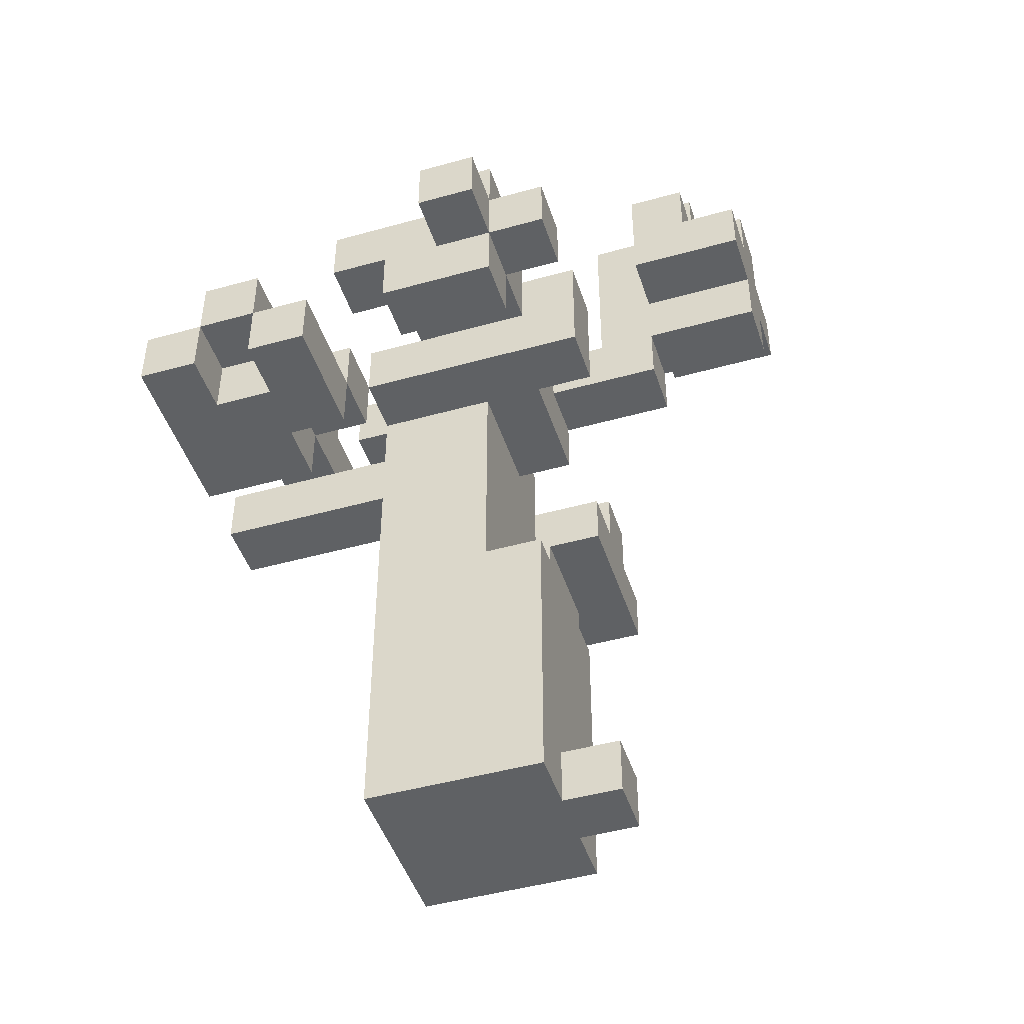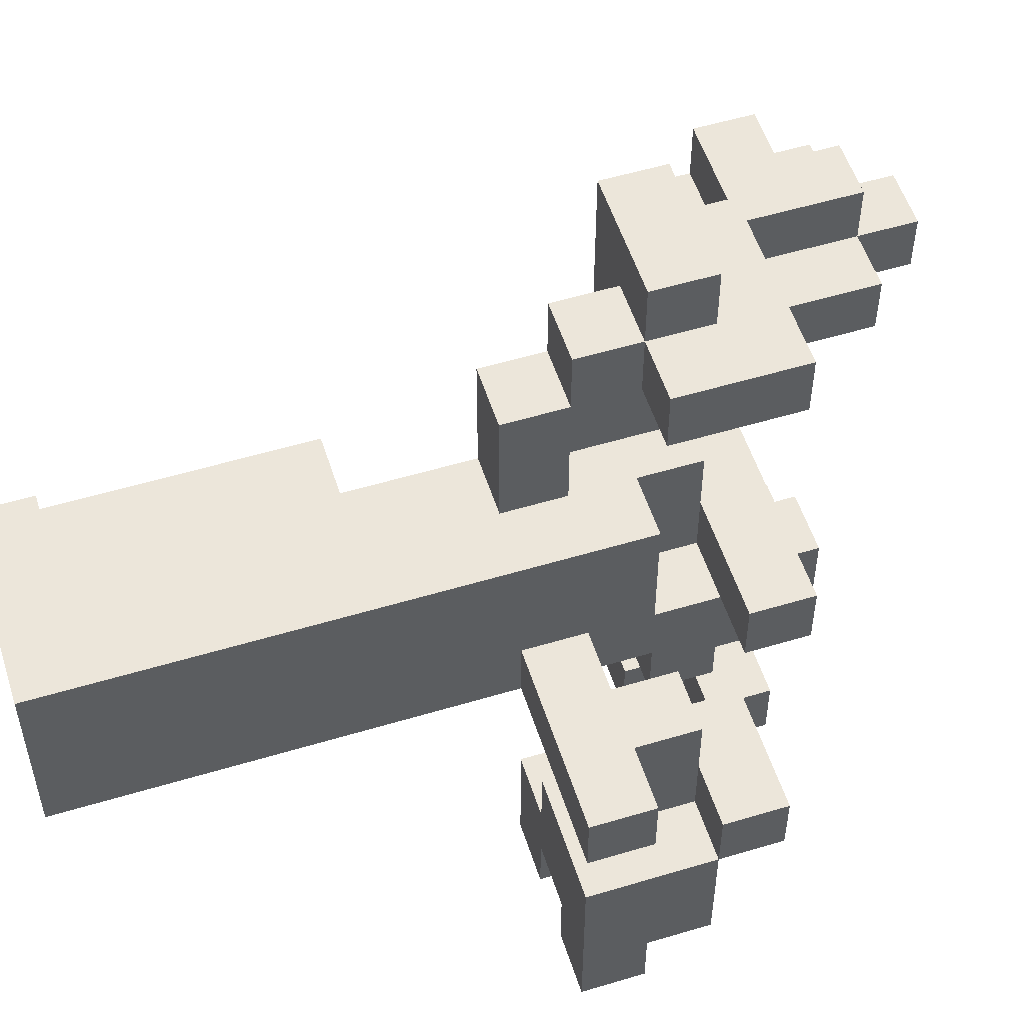
<metadata>
{"format":"obj","ext":"obj","renderer":"f3d","projection":"perspective","resolution":1024,"background":"white","views":[{"elev":-46.4,"azim":-162.3,"up":"+Y"},{"elev":54.3,"azim":72.3,"up":"+Z"}]}
</metadata>
<code>
v -4.5 11 1
v -4.5 11 -0
v -4.5 12 2
v -4.5 12 1
v -4.5 12 -0
v -4.5 12 -1
v -4.5 13 2
v -4.5 13 1
v -4.5 13 -0
v -4.5 13 -1
v -4.5 14 1
v -4.5 14 -0
v -3.5 13 2
v -3.5 13 1
v -3.5 13 -0
v -3.5 13 -1
v -3.5 14 2
v -3.5 14 1
v -3.5 14 -0
v -3.5 14 -1
v -3.5 15 1
v -3.5 15 -0
v -2.5 10 1
v -2.5 10 -0
v -2.5 11 1
v -2.5 11 -0
v -1.5 0 1
v -1.5 0 -0
v -1.5 1 1
v -1.5 1 -0
v -1.5 9 -1
v -1.5 9 -2
v -1.5 10 -3
v -1.5 10 -4
v -1.5 11 -1
v -1.5 11 -2
v -1.5 11 -3
v -1.5 11 -4
v -0.5 0 2
v -0.5 0 1
v -0.5 0 -0
v -0.5 0 -1
v -0.5 1 1
v -0.5 1 -0
v -0.5 5 2
v -0.5 5 -1
v -0.5 9 6
v -0.5 9 3
v -0.5 9 1
v -0.5 9 -1
v -0.5 9 -3
v -0.5 9 -4
v -0.5 10 6
v -0.5 10 5
v -0.5 10 4
v -0.5 10 3
v -0.5 10 1
v -0.5 10 -0
v -0.5 10 -2
v -0.5 10 -3
v -0.5 10 -4
v -0.5 10 -5
v -0.5 11 5
v -0.5 11 4
v -0.5 11 -0
v -0.5 11 -1
v -0.5 11 -2
v -0.5 11 -3
v -0.5 11 -4
v -0.5 11 -5
v -0.5 12 -2
v -0.5 12 -4
v 0.5 5 2
v 0.5 5 -1
v 0.5 7 4
v 0.5 7 2
v 0.5 8 5
v 0.5 8 4
v 0.5 8 3
v 0.5 8 2
v 0.5 9 5
v 0.5 9 4
v 0.5 9 3
v 0.5 9 1
v 0.5 9 -1
v 0.5 10 2
v 0.5 10 1
v 0.5 11 -1
v 0.5 11 -2
v 0.5 12 -1
v 0.5 12 -2
v 2.5 7 -3
v 2.5 7 -5
v 2.5 8 -2
v 2.5 8 -3
v 2.5 8 -5
v 2.5 9 -2
v 2.5 9 -3
v 3.5 7 -2
v 3.5 7 -3
v 3.5 8 -0
v 3.5 8 -1
v 3.5 8 -2
v 3.5 8 -3
v 3.5 8 -5
v 3.5 9 -0
v 3.5 9 -1
v 3.5 9 -2
v 3.5 9 -3
v 3.5 9 -5
v 3.5 10 -1
v 3.5 10 -3
v 4.5 7 -4
v 4.5 7 -5
v 4.5 8 -4
v 4.5 8 -5
v -2.5 12 2
v -2.5 12 1
v -2.5 12 -0
v -2.5 12 -1
v -2.5 14 2
v -2.5 14 1
v -2.5 14 -0
v -2.5 14 -1
v -2.5 15 1
v -2.5 15 -0
v -1.5 11 1
v -1.5 11 -0
v -1.5 12 1
v -1.5 12 -0
v -1.5 14 1
v -1.5 14 -0
v 0.5 10 -4
v 0.5 10 -5
v 0.5 11 -3
v 0.5 11 -4
v 0.5 11 -5
v 0.5 12 -3
v 0.5 12 -4
v 1.5 7 4
v 1.5 7 2
v 1.5 8 5
v 1.5 8 4
v 1.5 8 3
v 1.5 8 2
v 1.5 9 6
v 1.5 9 5
v 1.5 9 4
v 1.5 9 2
v 1.5 9 -0
v 1.5 9 -3
v 1.5 9 -4
v 1.5 10 6
v 1.5 10 5
v 1.5 10 4
v 1.5 10 3
v 1.5 10 2
v 1.5 10 1
v 1.5 10 -0
v 1.5 10 -2
v 1.5 10 -3
v 1.5 10 -4
v 1.5 11 -0
v 1.5 11 -1
v 1.5 11 -2
v 1.5 11 -3
v 1.5 12 -1
v 1.5 12 -3
v 2.5 0 2
v 2.5 0 -1
v 2.5 7 -0
v 2.5 7 -1
v 2.5 8 -0
v 2.5 8 -1
v 2.5 9 5
v 2.5 9 4
v 2.5 9 2
v 2.5 9 -0
v 2.5 9 -1
v 2.5 9 -2
v 2.5 10 -0
v 2.5 10 -2
v 2.5 10 -3
v 2.5 10 -4
v 2.5 11 5
v 2.5 11 4
v 2.5 11 -3
v 2.5 11 -4
v 3.5 7 -4
v 3.5 7 -5
v 3.5 8 -4
v 3.5 8 -5
v 3.5 10 1
v 3.5 10 -0
v 3.5 11 1
v 3.5 11 -0
v 4.5 8 -0
v 4.5 8 -1
v 4.5 8 -2
v 4.5 8 -4
v 4.5 8 -5
v 4.5 9 -0
v 4.5 9 -1
v 4.5 9 -2
v 4.5 9 -3
v 4.5 9 -4
v 4.5 9 -5
v 4.5 10 -2
v 4.5 10 -3
v 5.5 7 -0
v 5.5 7 -1
v 5.5 7 -2
v 5.5 7 -5
v 5.5 8 -0
v 5.5 8 -1
v 5.5 8 -4
v 5.5 8 -5
v 5.5 9 -1
v 5.5 9 -2
v 5.5 9 -4
v 5.5 10 -1
v 5.5 10 -2
v -0.5 9 6
v -0.5 10 6
v 1.5 9 6
v 1.5 10 6
v -0.5 10 5
v -0.5 11 5
v 0.5 8 5
v 0.5 9 5
v 1.5 8 5
v 1.5 9 5
v 1.5 10 5
v 2.5 9 5
v 2.5 11 5
v 0.5 7 4
v 0.5 8 4
v 1.5 7 4
v 1.5 8 4
v -4.5 12 2
v -4.5 13 2
v -3.5 13 2
v -3.5 14 2
v -2.5 12 2
v -2.5 14 2
v -0.5 0 2
v -0.5 5 2
v 0.5 5 2
v 0.5 7 2
v 0.5 8 2
v 0.5 10 2
v 1.5 7 2
v 1.5 8 2
v 1.5 9 2
v 1.5 10 2
v 2.5 0 2
v 2.5 9 2
v -4.5 11 1
v -4.5 12 1
v -4.5 13 1
v -4.5 14 1
v -3.5 11 1
v -3.5 12 1
v -3.5 13 1
v -3.5 14 1
v -3.5 15 1
v -2.5 10 1
v -2.5 11 1
v -2.5 12 1
v -2.5 14 1
v -2.5 15 1
v -1.5 0 1
v -1.5 1 1
v -1.5 11 1
v -1.5 12 1
v -1.5 14 1
v -0.5 0 1
v -0.5 1 1
v -0.5 9 1
v -0.5 10 1
v 0.5 9 1
v 0.5 10 1
v 1.5 10 1
v 3.5 10 1
v 3.5 11 1
v 1.5 9 -0
v 1.5 10 -0
v 2.5 7 -0
v 2.5 8 -0
v 2.5 9 -0
v 2.5 10 -0
v 3.5 8 -0
v 3.5 9 -0
v 4.5 8 -0
v 4.5 9 -0
v 5.5 7 -0
v 5.5 8 -0
v -1.5 9 -1
v -1.5 11 -1
v -0.5 9 -1
v -0.5 11 -1
v 0.5 11 -1
v 0.5 12 -1
v 1.5 11 -1
v 1.5 12 -1
v 3.5 9 -1
v 3.5 10 -1
v 4.5 9 -1
v 5.5 9 -1
v 5.5 10 -1
v -0.5 11 -2
v -0.5 12 -2
v 0.5 11 -2
v 0.5 12 -2
v 2.5 8 -2
v 2.5 9 -2
v 3.5 7 -2
v 3.5 8 -2
v 3.5 9 -2
v 4.5 8 -2
v 4.5 9 -2
v 5.5 7 -2
v 5.5 9 -2
v -1.5 10 -3
v -1.5 11 -3
v -0.5 9 -3
v -0.5 10 -3
v -0.5 11 -3
v 0.5 10 -3
v 1.5 9 -3
v 1.5 10 -3
v 1.5 11 -3
v 2.5 7 -3
v 2.5 8 -3
v 2.5 10 -3
v 2.5 11 -3
v 3.5 7 -3
v 3.5 8 -3
v -0.5 10 4
v -0.5 11 4
v 0.5 10 4
v 1.5 9 4
v 1.5 10 4
v 2.5 9 4
v 2.5 11 4
v -0.5 9 3
v -0.5 10 3
v 0.5 8 3
v 0.5 9 3
v 0.5 10 3
v 1.5 8 3
v 1.5 10 3
v -4.5 11 -0
v -4.5 12 -0
v -4.5 13 -0
v -4.5 14 -0
v -3.5 11 -0
v -3.5 12 -0
v -3.5 13 -0
v -3.5 14 -0
v -3.5 15 -0
v -2.5 10 -0
v -2.5 11 -0
v -2.5 12 -0
v -2.5 14 -0
v -2.5 15 -0
v -1.5 0 -0
v -1.5 1 -0
v -1.5 11 -0
v -1.5 12 -0
v -1.5 14 -0
v -0.5 0 -0
v -0.5 1 -0
v -0.5 10 -0
v -0.5 11 -0
v 1.5 10 -0
v 1.5 11 -0
v 2.5 10 -0
v 3.5 10 -0
v 3.5 11 -0
v -4.5 12 -1
v -4.5 13 -1
v -3.5 13 -1
v -3.5 14 -1
v -2.5 12 -1
v -2.5 14 -1
v -0.5 0 -1
v -0.5 5 -1
v 0.5 5 -1
v 0.5 9 -1
v 2.5 0 -1
v 2.5 7 -1
v 2.5 8 -1
v 2.5 9 -1
v 3.5 8 -1
v 4.5 8 -1
v 5.5 7 -1
v 5.5 8 -1
v -1.5 9 -2
v -1.5 11 -2
v -0.5 9 -2
v -0.5 10 -2
v -0.5 11 -2
v 0.5 10 -2
v 1.5 10 -2
v 2.5 9 -2
v 2.5 10 -2
v 4.5 9 -2
v 4.5 10 -2
v 5.5 9 -2
v 5.5 10 -2
v 0.5 11 -3
v 0.5 12 -3
v 1.5 11 -3
v 1.5 12 -3
v 2.5 8 -3
v 2.5 9 -3
v 3.5 8 -3
v 3.5 9 -3
v 3.5 10 -3
v 4.5 9 -3
v 4.5 10 -3
v -1.5 10 -4
v -1.5 11 -4
v -0.5 9 -4
v -0.5 10 -4
v -0.5 11 -4
v -0.5 12 -4
v 0.5 10 -4
v 0.5 11 -4
v 0.5 12 -4
v 1.5 9 -4
v 1.5 10 -4
v 2.5 10 -4
v 2.5 11 -4
v 3.5 7 -4
v 3.5 8 -4
v 4.5 7 -4
v 4.5 8 -4
v 4.5 9 -4
v 5.5 8 -4
v 5.5 9 -4
v -0.5 10 -5
v -0.5 11 -5
v 0.5 10 -5
v 0.5 11 -5
v 2.5 7 -5
v 2.5 8 -5
v 3.5 7 -5
v 3.5 8 -5
v 3.5 9 -5
v 4.5 7 -5
v 4.5 8 -5
v 4.5 9 -5
v 5.5 7 -5
v 5.5 8 -5
v -0.5 0 2
v 2.5 0 2
v -1.5 0 1
v -0.5 0 1
v -1.5 0 -0
v -0.5 0 -0
v -0.5 0 -1
v 2.5 0 -1
v 0.5 7 4
v 1.5 7 4
v 0.5 7 2
v 1.5 7 2
v 2.5 7 -0
v 5.5 7 -0
v 2.5 7 -1
v 5.5 7 -1
v 3.5 7 -2
v 5.5 7 -2
v 2.5 7 -3
v 3.5 7 -3
v 3.5 7 -4
v 4.5 7 -4
v 2.5 7 -5
v 3.5 7 -5
v 4.5 7 -5
v 5.5 7 -5
v 0.5 8 5
v 1.5 8 5
v 0.5 8 4
v 1.5 8 4
v 3.5 8 -1
v 4.5 8 -1
v 2.5 8 -2
v 3.5 8 -2
v 4.5 8 -2
v 2.5 8 -3
v 3.5 8 -3
v 3.5 8 -4
v 4.5 8 -4
v 3.5 8 -5
v 4.5 8 -5
v -0.5 9 6
v 1.5 9 6
v 0.5 9 5
v 1.5 9 5
v 2.5 9 5
v 0.5 9 4
v 1.5 9 4
v 2.5 9 4
v -0.5 9 3
v 0.5 9 3
v -0.5 9 1
v 0.5 9 1
v -1.5 9 -1
v -0.5 9 -1
v 0.5 9 -1
v 2.5 9 -1
v 4.5 9 -1
v 5.5 9 -1
v -1.5 9 -2
v -0.5 9 -2
v 2.5 9 -2
v 4.5 9 -2
v 5.5 9 -2
v -0.5 9 -3
v 1.5 9 -3
v -0.5 9 -4
v 1.5 9 -4
v -2.5 10 1
v -0.5 10 1
v 1.5 10 1
v 3.5 10 1
v -2.5 10 -0
v -0.5 10 -0
v 1.5 10 -0
v 2.5 10 -0
v 3.5 10 -0
v -0.5 10 -2
v 0.5 10 -2
v 1.5 10 -2
v -1.5 10 -3
v -0.5 10 -3
v 0.5 10 -3
v 1.5 10 -3
v 2.5 10 -3
v -1.5 10 -4
v -0.5 10 -4
v 0.5 10 -4
v 1.5 10 -4
v 2.5 10 -4
v -0.5 10 -5
v 0.5 10 -5
v -4.5 11 1
v -3.5 11 1
v -2.5 11 1
v -4.5 11 -0
v -3.5 11 -0
v -2.5 11 -0
v -4.5 12 2
v -2.5 12 2
v -4.5 12 1
v -3.5 12 1
v -2.5 12 1
v -4.5 12 -0
v -3.5 12 -0
v -2.5 12 -0
v -4.5 12 -1
v -2.5 12 -1
v -1.5 1 1
v -0.5 1 1
v -1.5 1 -0
v -0.5 1 -0
v -0.5 5 2
v 0.5 5 2
v -0.5 5 -1
v 0.5 5 -1
v 0.5 8 3
v 1.5 8 3
v 0.5 8 2
v 1.5 8 2
v 2.5 8 -0
v 3.5 8 -0
v 4.5 8 -0
v 5.5 8 -0
v 2.5 8 -1
v 3.5 8 -1
v 4.5 8 -1
v 5.5 8 -1
v 2.5 8 -3
v 3.5 8 -3
v 4.5 8 -4
v 5.5 8 -4
v 2.5 8 -5
v 3.5 8 -5
v 4.5 8 -5
v 5.5 8 -5
v 1.5 9 2
v 2.5 9 2
v 1.5 9 -0
v 2.5 9 -0
v 3.5 9 -0
v 4.5 9 -0
v 3.5 9 -1
v 4.5 9 -1
v 2.5 9 -2
v 3.5 9 -2
v 4.5 9 -2
v 5.5 9 -2
v 2.5 9 -3
v 3.5 9 -3
v 4.5 9 -3
v 4.5 9 -4
v 5.5 9 -4
v 3.5 9 -5
v 4.5 9 -5
v -0.5 10 6
v 1.5 10 6
v -0.5 10 5
v 1.5 10 5
v -0.5 10 4
v 0.5 10 4
v 1.5 10 4
v -0.5 10 3
v 0.5 10 3
v 1.5 10 3
v 0.5 10 2
v 1.5 10 2
v 0.5 10 1
v 1.5 10 1
v 1.5 10 -0
v 2.5 10 -0
v 3.5 10 -1
v 5.5 10 -1
v 1.5 10 -2
v 2.5 10 -2
v 4.5 10 -2
v 5.5 10 -2
v 3.5 10 -3
v 4.5 10 -3
v -0.5 11 5
v 2.5 11 5
v -0.5 11 4
v 2.5 11 4
v -1.5 11 1
v 3.5 11 1
v -1.5 11 -0
v -0.5 11 -0
v 1.5 11 -0
v 3.5 11 -0
v -1.5 11 -1
v -0.5 11 -1
v 0.5 11 -1
v 1.5 11 -1
v -1.5 11 -2
v -0.5 11 -2
v 0.5 11 -2
v -1.5 11 -3
v -0.5 11 -3
v 0.5 11 -3
v 1.5 11 -3
v 2.5 11 -3
v -1.5 11 -4
v -0.5 11 -4
v 0.5 11 -4
v 2.5 11 -4
v -0.5 11 -5
v 0.5 11 -5
v 0.5 12 -1
v 1.5 12 -1
v -0.5 12 -2
v 0.5 12 -2
v 0.5 12 -3
v 1.5 12 -3
v -0.5 12 -4
v 0.5 12 -4
v -4.5 13 2
v -3.5 13 2
v -4.5 13 1
v -3.5 13 1
v -4.5 13 -0
v -3.5 13 -0
v -4.5 13 -1
v -3.5 13 -1
v -3.5 14 2
v -2.5 14 2
v -4.5 14 1
v -3.5 14 1
v -2.5 14 1
v -1.5 14 1
v -4.5 14 -0
v -3.5 14 -0
v -2.5 14 -0
v -1.5 14 -0
v -3.5 14 -1
v -2.5 14 -1
v -3.5 15 1
v -2.5 15 1
v -3.5 15 -0
v -2.5 15 -0
f 4 2 1
f 5 2 4
f 7 4 3
f 7 6 5
f 7 5 4
f 8 6 7
f 9 6 8
f 10 6 9
f 11 9 8
f 12 9 11
f 17 14 13
f 18 14 17
f 19 16 15
f 20 16 19
f 21 19 18
f 22 19 21
f 25 24 23
f 26 24 25
f 29 28 27
f 30 28 29
f 35 32 31
f 36 32 35
f 37 34 33
f 38 34 37
f 43 40 39
f 44 42 41
f 45 43 39
f 45 44 43
f 46 42 44
f 46 44 45
f 53 48 47
f 54 48 53
f 55 48 54
f 56 48 55
f 57 50 49
f 58 50 57
f 60 52 51
f 61 52 60
f 63 55 54
f 64 55 63
f 65 50 58
f 66 50 65
f 67 60 59
f 68 60 67
f 69 62 61
f 70 62 69
f 71 68 67
f 71 69 68
f 72 69 71
f 76 74 73
f 78 76 75
f 79 76 78
f 80 74 76
f 80 76 79
f 81 78 77
f 82 79 78
f 82 78 81
f 83 79 82
f 84 74 80
f 85 74 84
f 86 84 80
f 87 84 86
f 90 89 88
f 91 89 90
f 95 93 92
f 96 93 95
f 97 95 94
f 98 95 97
f 103 100 99
f 104 100 103
f 106 102 101
f 106 103 102
f 107 103 106
f 108 103 107
f 109 105 104
f 110 105 109
f 111 108 107
f 111 109 108
f 112 109 111
f 115 114 113
f 116 114 115
f 117 118 121
f 121 118 122
f 119 120 123
f 123 120 124
f 122 123 125
f 125 123 126
f 127 128 129
f 129 128 130
f 129 130 131
f 131 130 132
f 133 134 136
f 136 134 137
f 135 136 138
f 138 136 139
f 140 141 143
f 143 141 144
f 144 141 145
f 142 143 147
f 143 144 148
f 147 143 148
f 146 147 153
f 153 147 154
f 148 144 155
f 155 144 156
f 149 150 157
f 157 150 158
f 158 150 159
f 151 152 161
f 161 152 162
f 159 160 163
f 163 160 164
f 160 161 165
f 164 160 165
f 165 161 166
f 164 165 167
f 165 166 167
f 167 166 168
f 169 170 171
f 171 170 172
f 169 171 173
f 169 173 177
f 173 174 177
f 177 174 178
f 178 174 179
f 178 179 181
f 179 180 181
f 181 180 182
f 175 176 185
f 185 176 186
f 183 184 187
f 187 184 188
f 189 190 191
f 191 190 192
f 193 194 195
f 195 194 196
f 197 198 202
f 198 199 202
f 202 199 203
f 203 199 204
f 200 201 206
f 206 201 207
f 204 205 208
f 208 205 209
f 210 211 214
f 214 211 215
f 212 213 216
f 216 213 217
f 212 216 219
f 219 216 220
f 218 219 221
f 221 219 222
f 225 224 223
f 226 224 225
f 231 230 229
f 232 230 231
f 233 228 227
f 234 233 232
f 235 228 233
f 235 233 234
f 238 237 236
f 239 237 238
f 242 241 240
f 244 242 240
f 244 243 242
f 245 243 244
f 248 247 246
f 252 249 248
f 253 251 250
f 254 251 253
f 255 251 254
f 256 248 246
f 256 252 248
f 256 254 253
f 256 253 252
f 257 254 256
f 262 259 258
f 263 259 262
f 264 261 260
f 265 261 264
f 268 263 262
f 269 263 268
f 270 266 265
f 271 266 270
f 274 269 268
f 274 268 267
f 275 270 269
f 275 269 274
f 276 270 275
f 277 273 272
f 278 273 277
f 280 274 267
f 281 280 279
f 282 274 280
f 282 280 281
f 283 274 282
f 284 274 283
f 285 274 284
f 290 287 286
f 291 287 290
f 292 289 288
f 294 292 288
f 294 293 292
f 295 293 294
f 296 294 288
f 297 294 296
f 300 299 298
f 301 299 300
f 304 303 302
f 305 303 304
f 308 307 306
f 309 307 308
f 310 307 309
f 313 312 311
f 314 312 313
f 318 316 315
f 319 316 318
f 320 318 317
f 322 320 317
f 322 321 320
f 323 321 322
f 327 325 324
f 328 325 327
f 329 327 326
f 330 329 326
f 331 329 330
f 335 332 331
f 336 332 335
f 337 334 333
f 338 334 337
f 339 340 341
f 341 340 343
f 342 343 344
f 343 340 345
f 344 343 345
f 346 347 349
f 349 347 350
f 348 349 351
f 349 350 351
f 351 350 352
f 353 354 357
f 357 354 358
f 355 356 359
f 359 356 360
f 357 358 363
f 363 358 364
f 360 361 365
f 365 361 366
f 363 364 369
f 362 363 369
f 364 365 370
f 369 364 370
f 370 365 371
f 367 368 372
f 372 368 373
f 362 369 374
f 374 369 375
f 376 377 378
f 378 377 379
f 379 377 380
f 381 382 383
f 381 383 385
f 383 384 385
f 385 384 386
f 387 388 389
f 387 389 391
f 389 390 391
f 391 390 392
f 392 390 393
f 393 390 394
f 392 393 395
f 392 395 396
f 392 396 397
f 397 396 398
f 399 400 401
f 401 400 402
f 402 400 403
f 401 402 404
f 401 404 405
f 401 405 406
f 406 405 407
f 408 409 410
f 410 409 411
f 412 413 414
f 414 413 415
f 416 417 418
f 418 417 419
f 419 420 421
f 421 420 422
f 423 424 426
f 426 424 427
f 425 426 429
f 427 428 430
f 430 428 431
f 425 429 432
f 429 430 432
f 432 430 433
f 433 430 434
f 434 430 435
f 436 437 438
f 438 437 439
f 439 440 441
f 441 440 442
f 443 444 445
f 445 444 446
f 447 448 449
f 449 448 450
f 450 451 453
f 453 451 454
f 452 453 455
f 455 453 456
f 460 458 457
f 461 460 459
f 462 458 460
f 462 460 461
f 463 458 462
f 464 458 463
f 467 466 465
f 468 466 467
f 471 470 469
f 472 470 471
f 476 474 473
f 477 474 476
f 477 476 475
f 478 474 477
f 479 477 475
f 480 477 479
f 481 474 478
f 482 474 481
f 485 484 483
f 486 484 485
f 490 488 487
f 491 488 490
f 492 490 489
f 493 490 492
f 496 495 494
f 497 495 496
f 500 499 498
f 501 499 500
f 503 500 498
f 504 502 501
f 505 502 504
f 506 503 498
f 507 503 506
f 511 509 508
f 512 509 511
f 516 511 510
f 517 513 512
f 517 511 516
f 517 512 511
f 518 513 517
f 519 515 514
f 520 515 519
f 523 522 521
f 524 522 523
f 529 526 525
f 530 526 529
f 531 528 527
f 532 528 531
f 533 528 532
f 538 535 534
f 539 536 535
f 539 535 538
f 540 536 539
f 542 538 537
f 543 538 542
f 545 541 540
f 546 541 545
f 547 544 543
f 548 544 547
f 552 550 549
f 553 551 550
f 553 550 552
f 554 551 553
f 557 556 555
f 558 556 557
f 559 556 558
f 563 561 560
f 563 562 561
f 564 562 563
f 565 566 567
f 567 566 568
f 569 570 571
f 571 570 572
f 573 574 575
f 575 574 576
f 577 578 581
f 581 578 582
f 579 580 583
f 583 580 584
f 585 586 589
f 589 586 590
f 587 588 591
f 591 588 592
f 593 594 595
f 595 594 596
f 597 598 599
f 599 598 600
f 601 602 605
f 605 602 606
f 603 604 607
f 606 607 608
f 607 604 608
f 608 604 609
f 606 608 610
f 610 608 611
f 612 613 614
f 614 613 615
f 616 617 619
f 617 618 620
f 619 617 620
f 620 618 621
f 622 623 624
f 624 623 625
f 626 627 630
f 630 627 631
f 628 629 632
f 632 629 633
f 628 632 634
f 634 632 635
f 636 637 638
f 638 637 639
f 640 641 642
f 642 641 643
f 643 641 644
f 644 641 645
f 643 644 647
f 647 644 648
f 648 644 649
f 646 647 650
f 647 648 651
f 650 647 651
f 651 648 652
f 653 654 658
f 658 654 659
f 655 656 660
f 656 657 660
f 660 657 661
f 659 660 662
f 662 660 663
f 664 665 667
f 667 665 668
f 666 667 668
f 668 665 669
f 666 668 670
f 670 668 671
f 672 673 674
f 674 673 675
f 676 677 678
f 678 677 679
f 680 681 683
f 683 681 684
f 682 683 686
f 686 683 687
f 684 685 688
f 688 685 689
f 687 688 690
f 690 688 691
f 692 693 694
f 694 693 695

</code>
